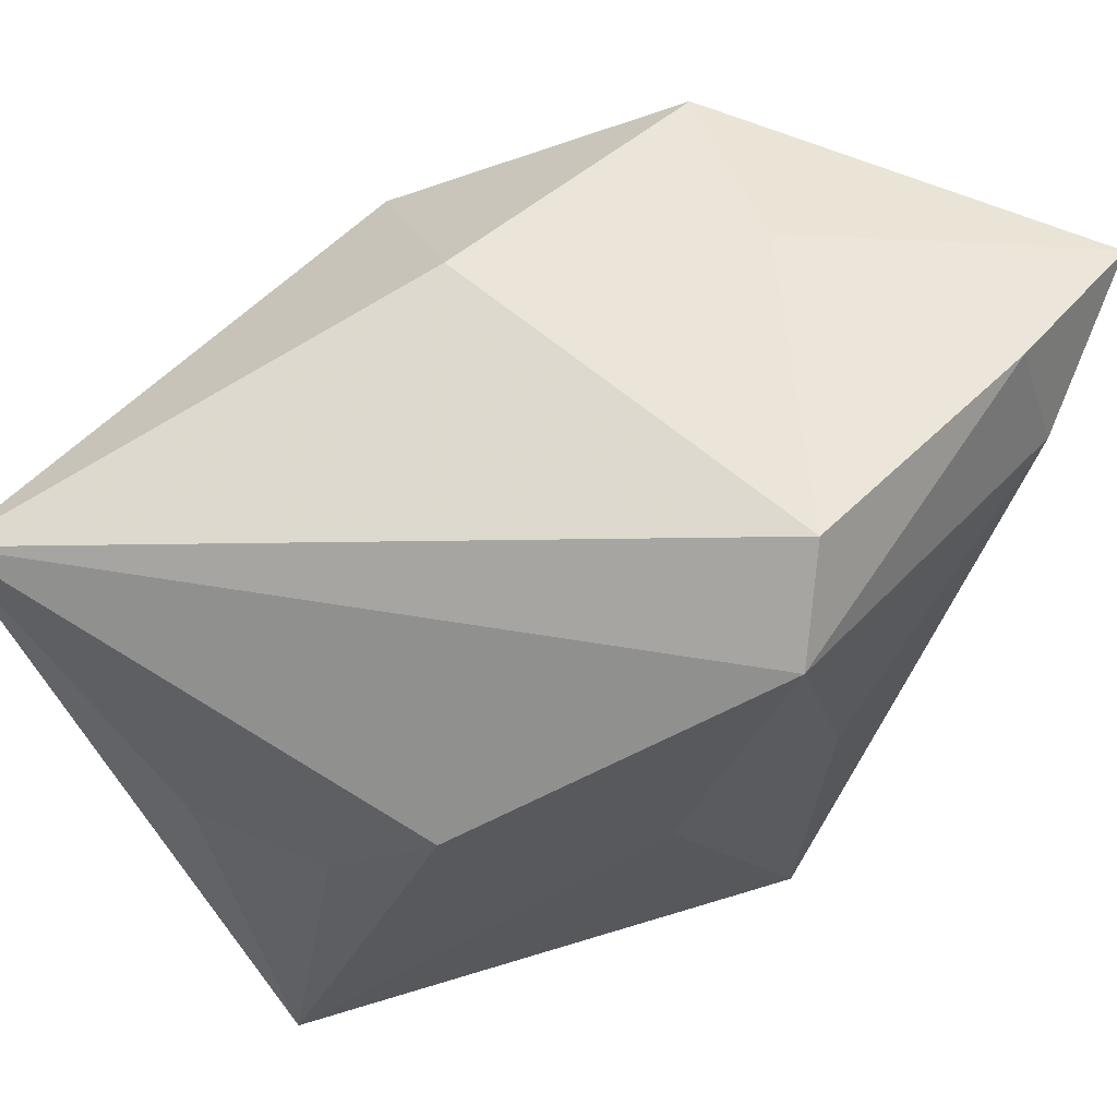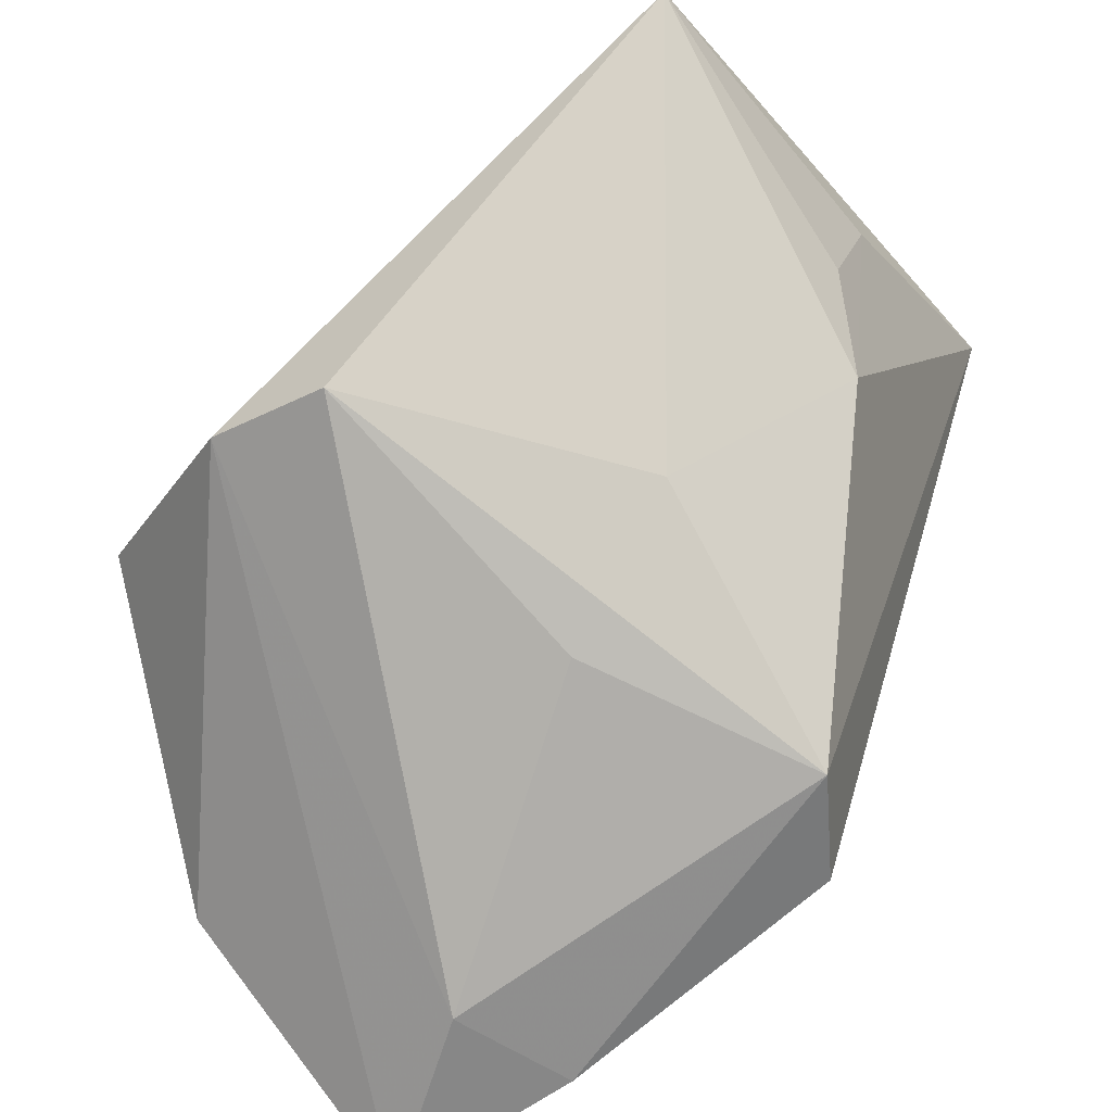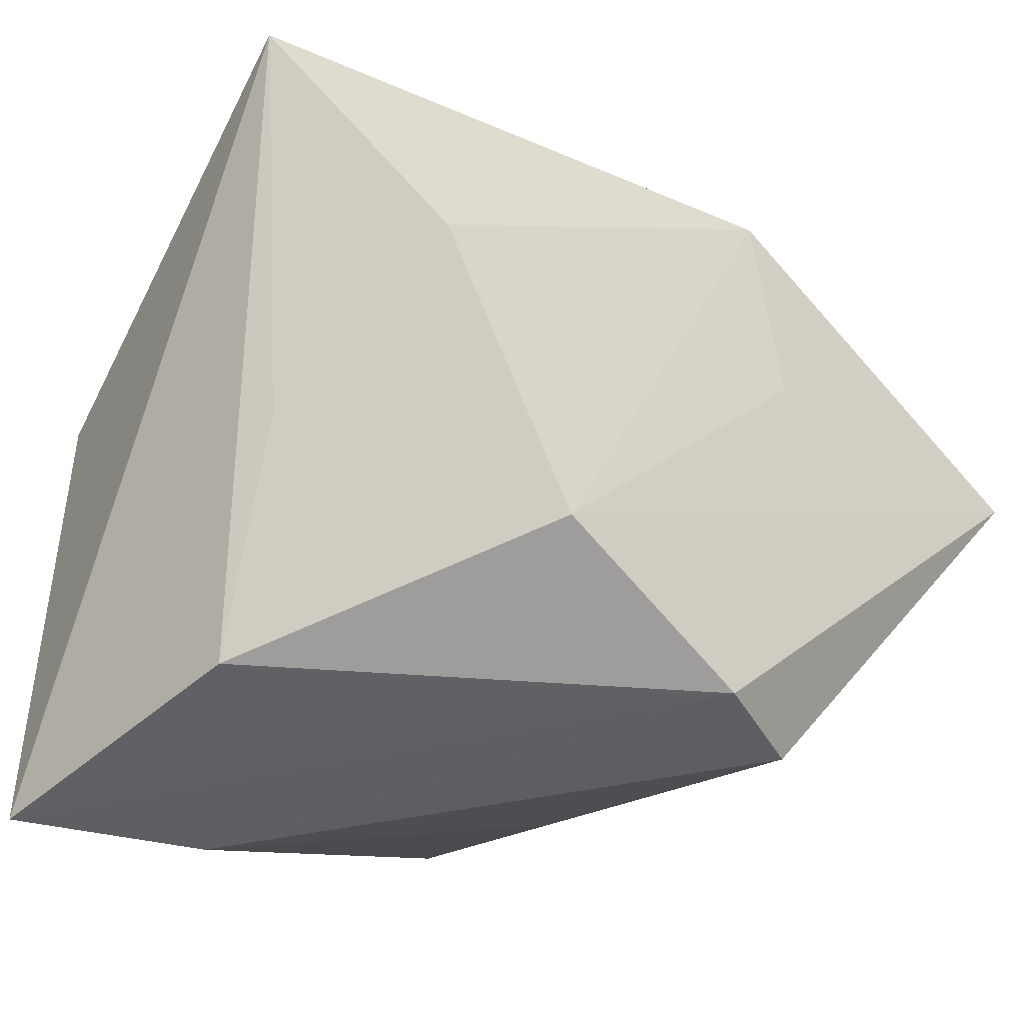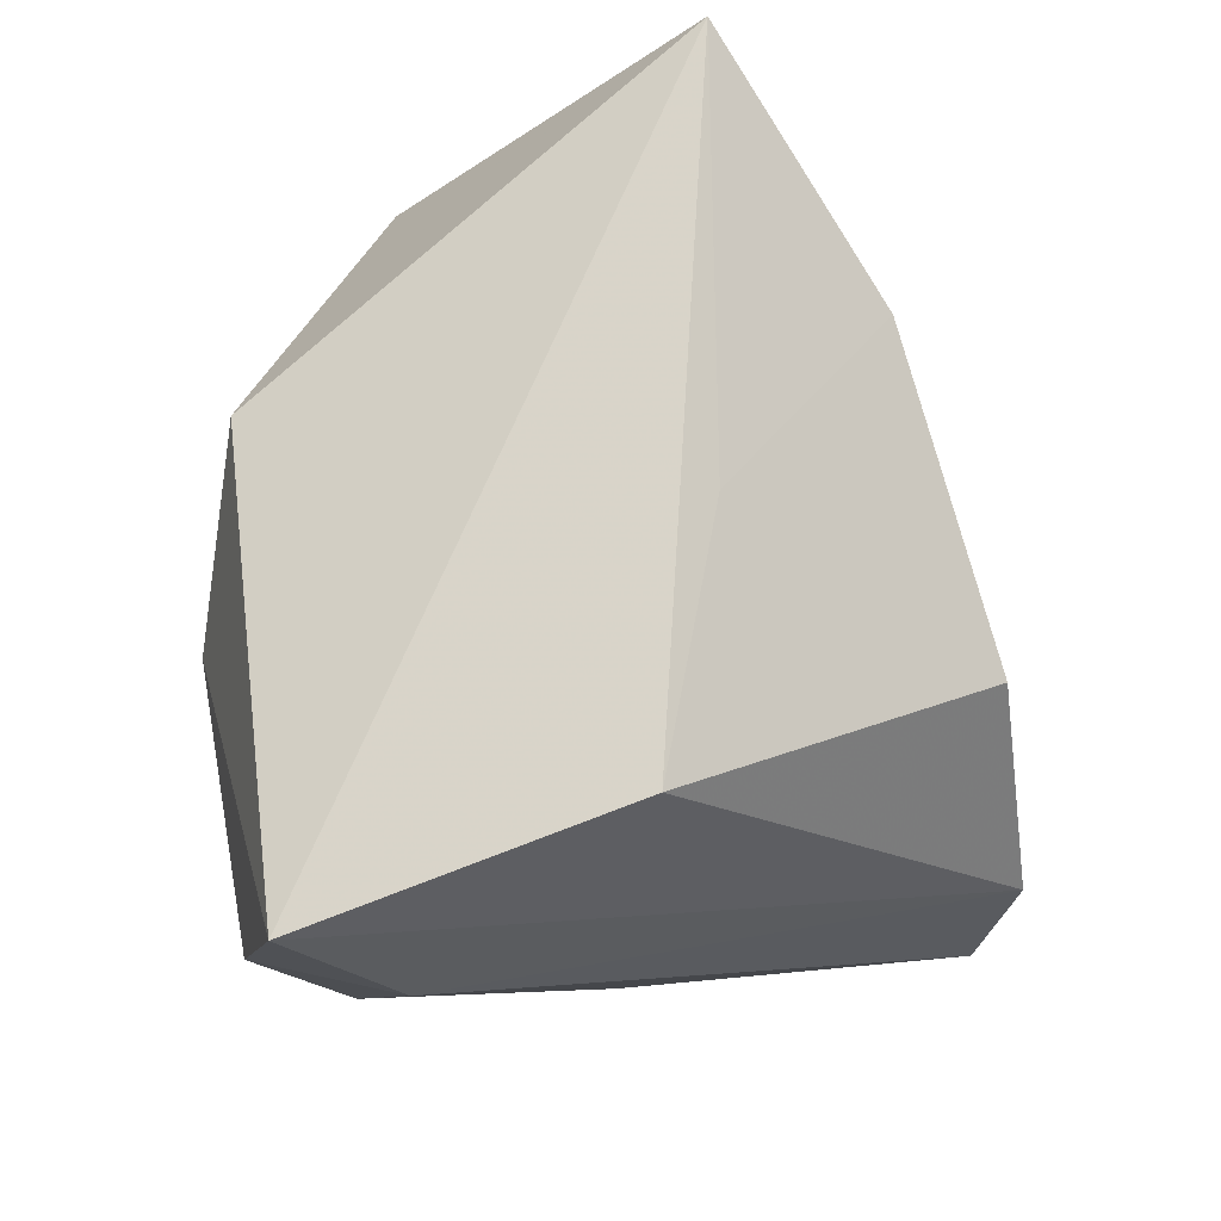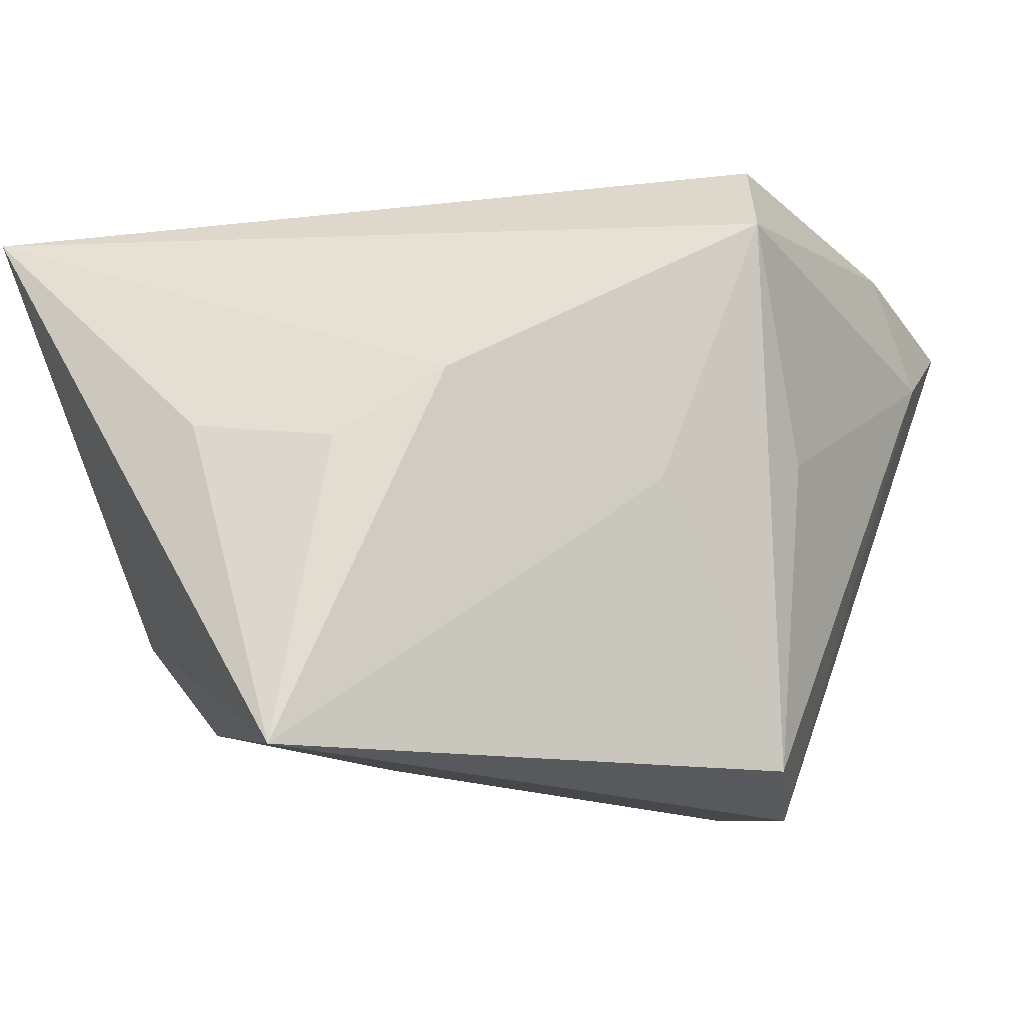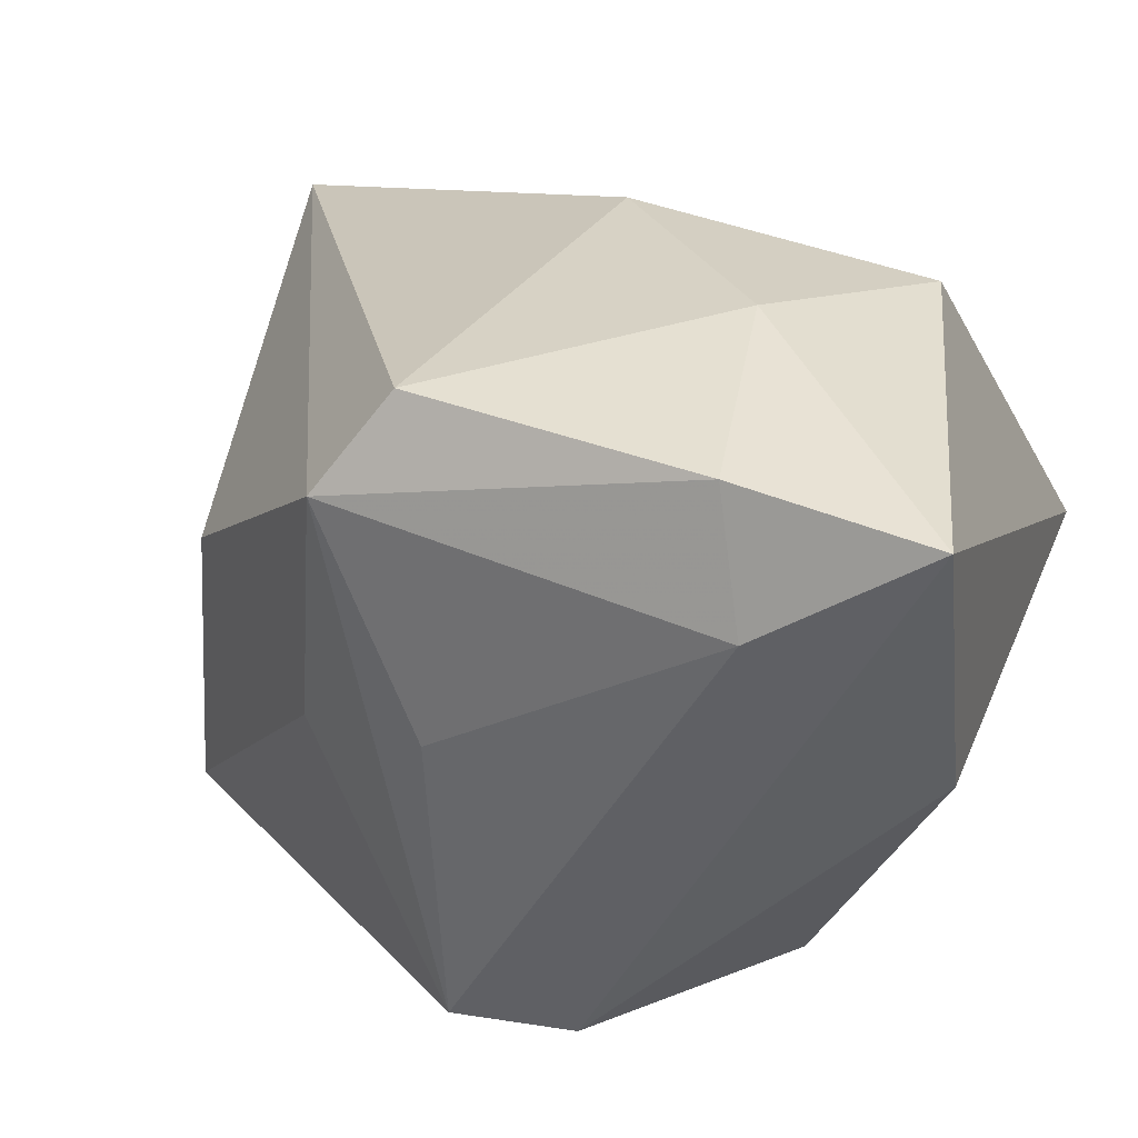
<metadata>
{"format":"obj","ext":"obj","renderer":"f3d","projection":"perspective","resolution":1024,"background":"white","views":[{"elev":53.7,"azim":-56.5,"up":"+Z"},{"elev":-71.2,"azim":-139.2,"up":"+Y"},{"elev":-16.9,"azim":129.4,"up":"+Y"},{"elev":-14.3,"azim":86.4,"up":"+Y"},{"elev":-18.8,"azim":-64.3,"up":"+Z"},{"elev":28.6,"azim":18.4,"up":"+Z"}]}
</metadata>
<code>
v 0.01052 0.0248 0.01519
v -0.01139 0.02367 -0.02117
v -0.00952 0.006953 -0.02553
v -0.01703 -0.02147 -0.005757
v 0.02098 -0.0114 -0.02601
v -0.01496 0.02859 -0.01347
v -0.03116 -0.009018 0.001015
v 0.03224 -0.001812 -0.005823
v 0.02617 0.01236 -0.01811
v -0.006747 -0.02594 0.02529
v -0.02964 0.0128 -0.02267
v 0.02526 0.004696 0.02541
v 0.01756 -0.02976 0.02392
v -0.03752 0.03043 0.0167
v -0.003849 -0.02628 -0.0277
v 0.01992 -0.0323 0.01313
v 0.03342 -0.03067 0.02152
v 0.03342 0.03003 -0.005202
v 0.03342 -0.02143 -0.002003
v -0.004422 -0.02881 -0.001761
v -0.03482 -0.001033 -0.004663
v -0.001188 0.01019 0.02699
v -0.03742 0.01025 -0.002963
v -0.01251 -0.02877 0.01734
v -0.03817 0.001907 -0.02976
v 0.005665 -0.02286 -0.02976
v 0.01456 -0.009056 0.02755
f 18 17 19
f 12 17 18
f 26 25 5
f 26 15 25
f 5 19 26
f 26 19 17
f 16 26 17
f 15 26 16
f 10 14 24
f 14 7 24
f 14 25 23
f 23 7 14
f 5 2 9
f 9 2 18
f 5 25 3
f 3 2 5
f 25 2 3
f 6 14 18
f 18 2 6
f 22 14 10
f 17 12 27
f 27 22 10
f 12 22 27
f 18 14 1
f 1 12 18
f 14 22 1
f 1 22 12
f 15 16 20
f 20 24 15
f 16 24 20
f 4 7 25
f 4 24 7
f 25 15 4
f 15 24 4
f 25 7 21
f 21 23 25
f 7 23 21
f 18 19 8
f 8 9 18
f 8 19 5
f 5 9 8
f 11 2 25
f 11 6 2
f 11 25 14
f 14 6 11
f 13 27 10
f 17 27 13
f 10 24 13
f 13 16 17
f 13 24 16

</code>
